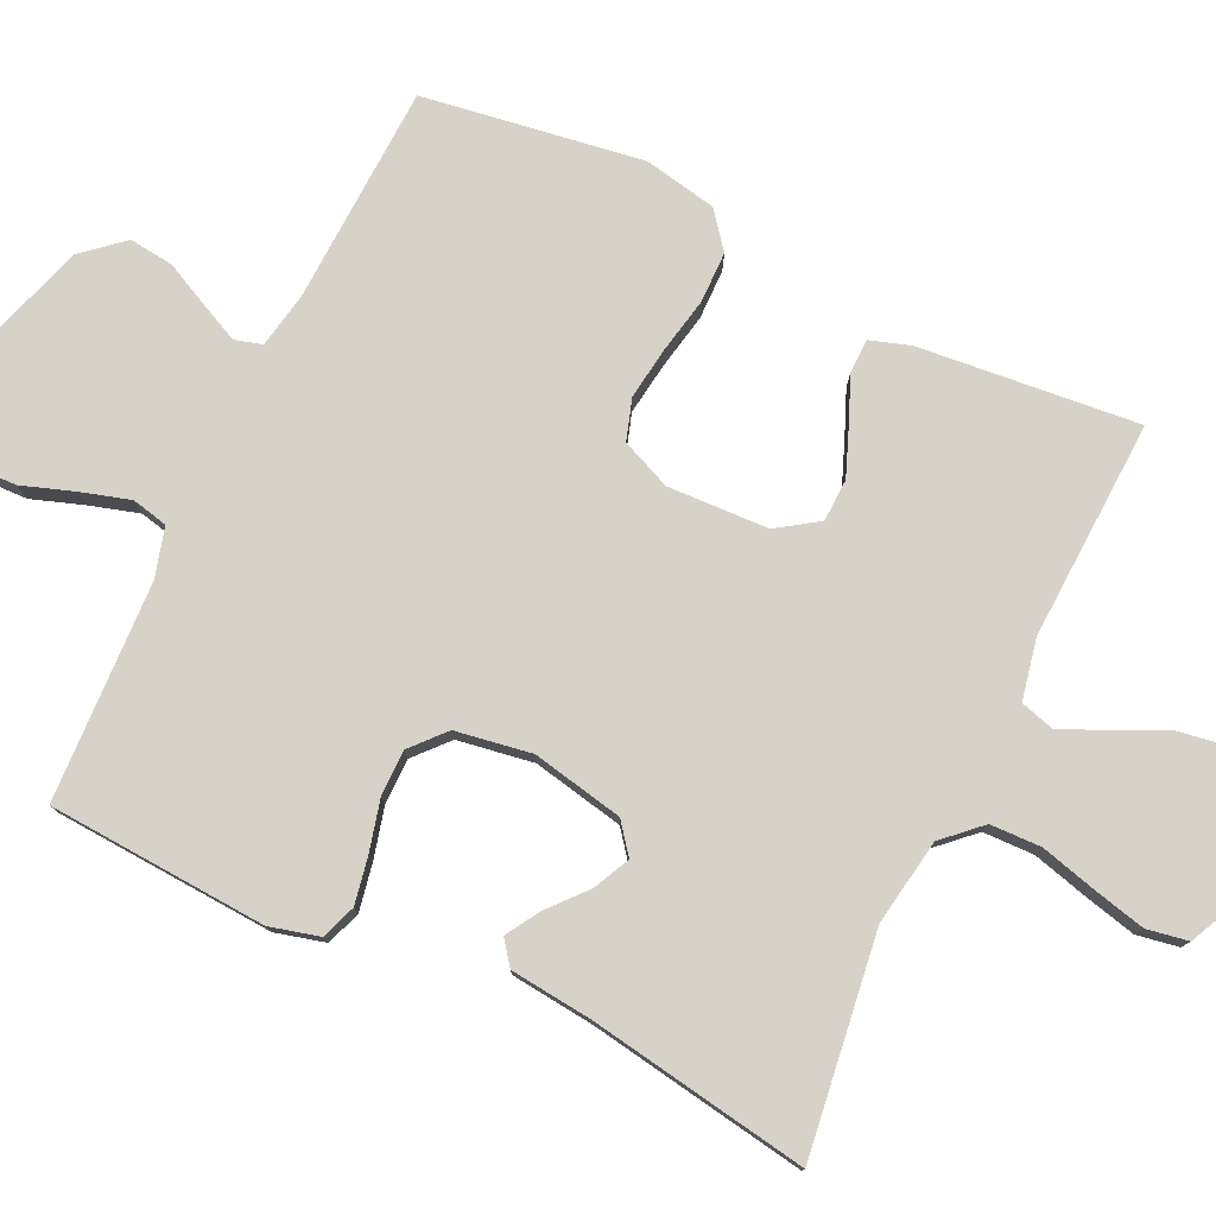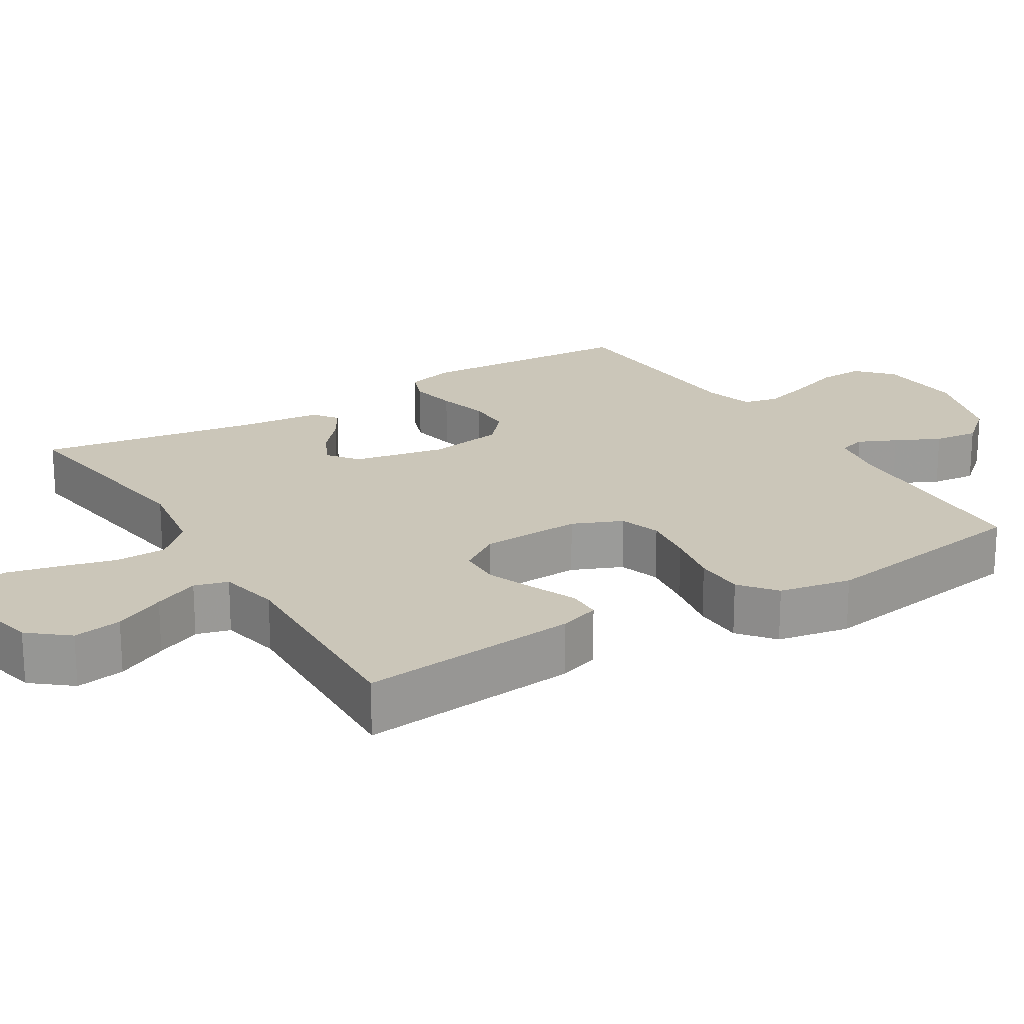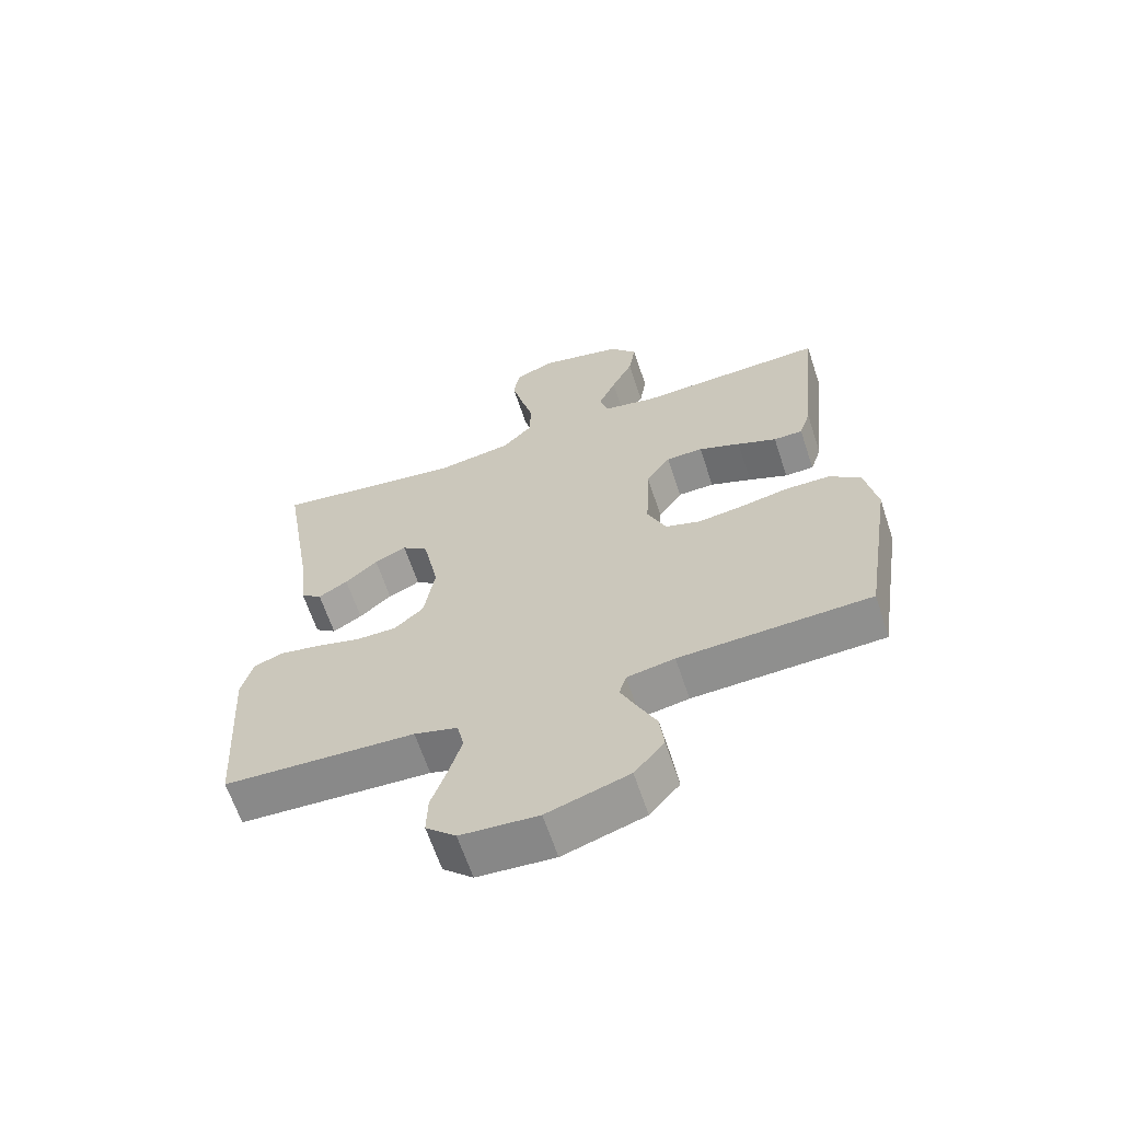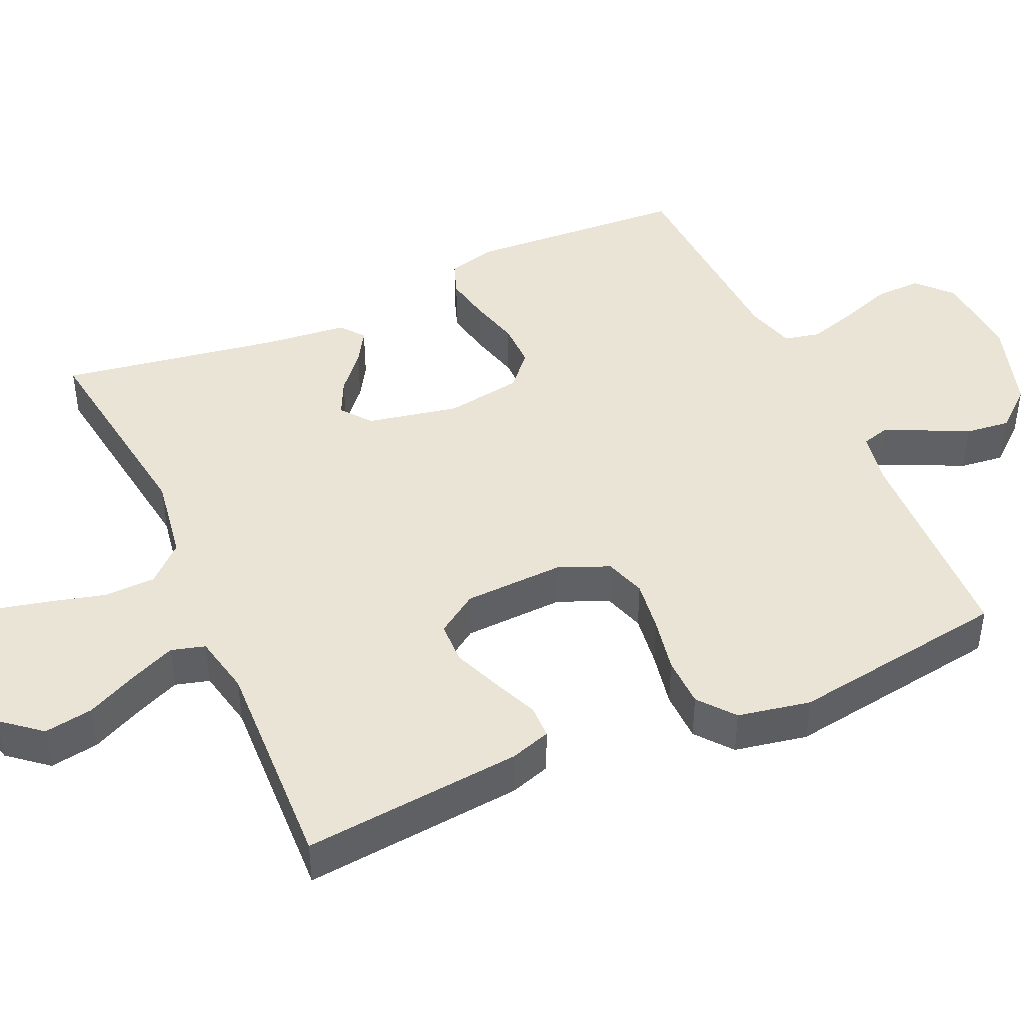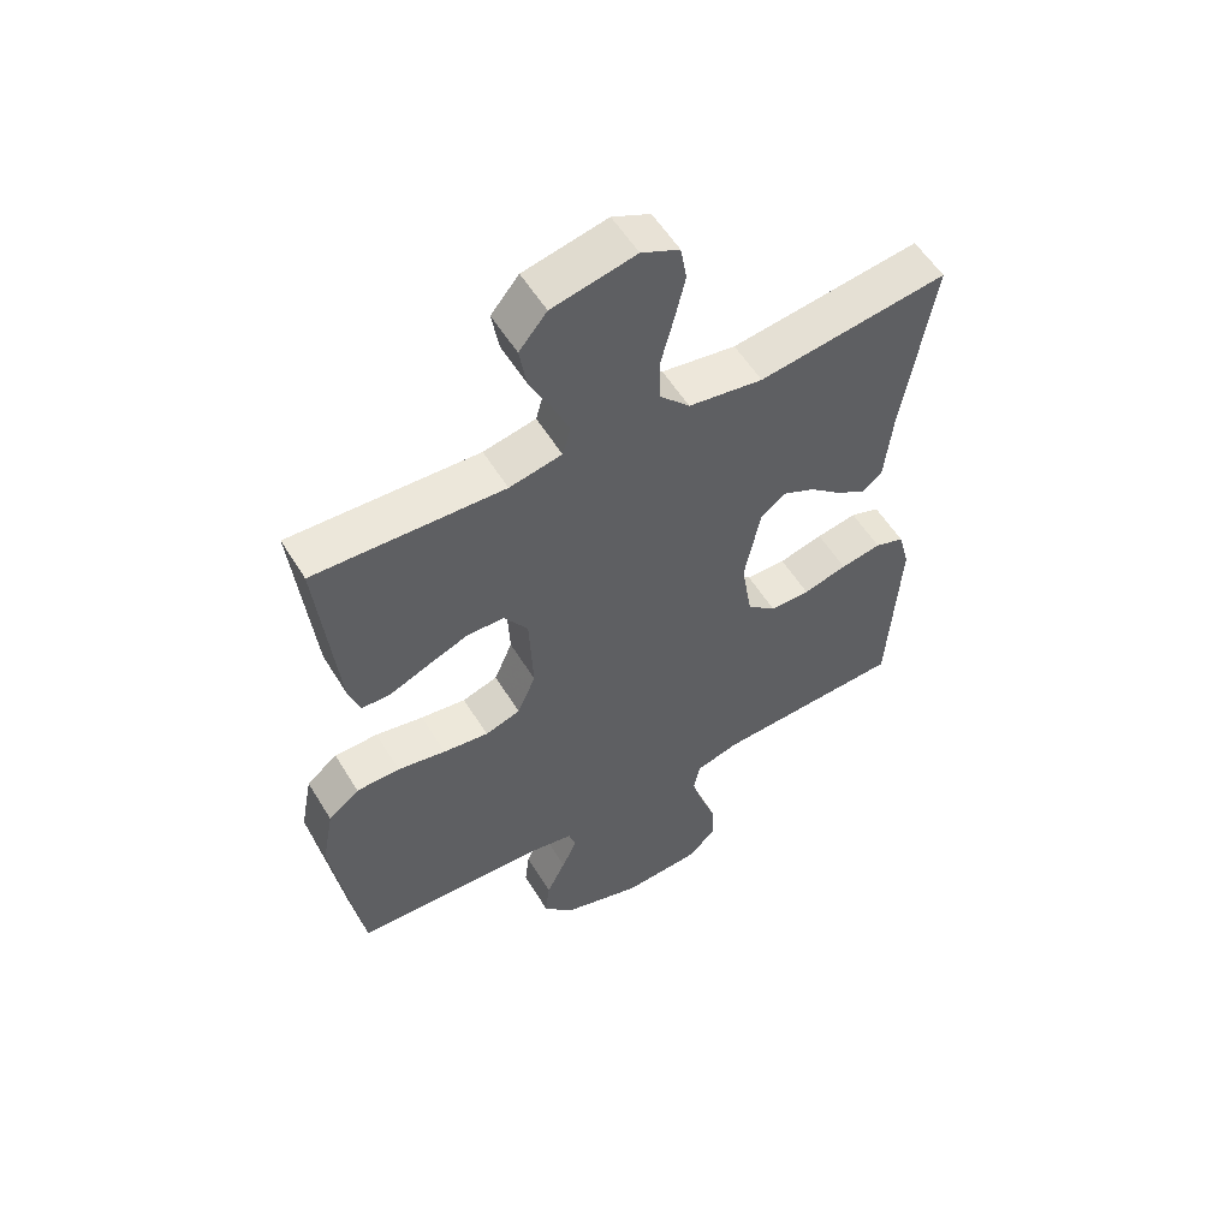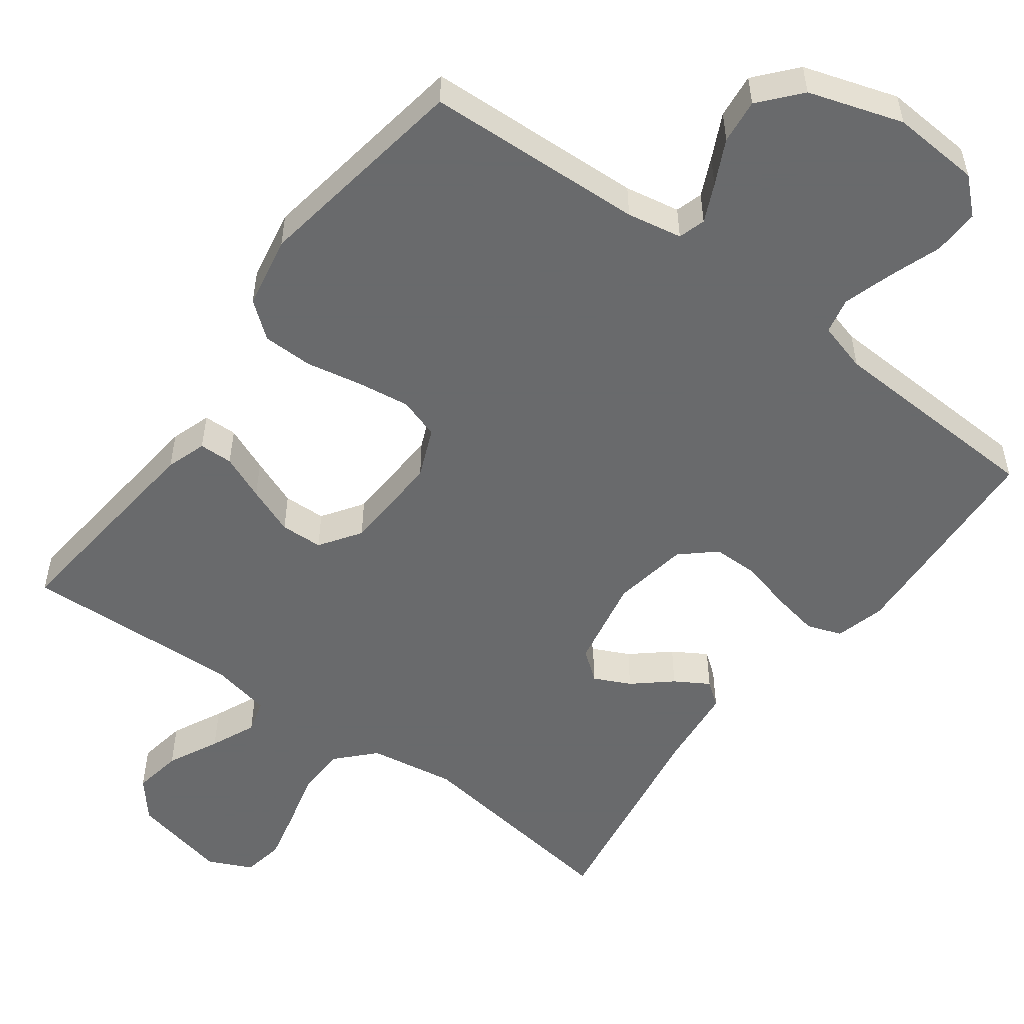
<metadata>
{"format":"obj","ext":"obj","renderer":"f3d","projection":"perspective","resolution":1024,"background":"white","views":[{"elev":78.1,"azim":-64.5,"up":"+Y"},{"elev":20.8,"azim":58.3,"up":"+Y"},{"elev":-64.1,"azim":18.3,"up":"+Z"},{"elev":43.9,"azim":65.8,"up":"+Y"},{"elev":56.0,"azim":148.9,"up":"+Z"},{"elev":-52.9,"azim":143.4,"up":"+Y"}]}
</metadata>
<code>
v 0.5 0.07 -0.5
v 0.2 0.07 -0.513
v 0.125 0.07 -0.527
v 0.114 0.07 -0.564
v 0.138 0.07 -0.616
v 0.168 0.07 -0.677
v 0.175 0.07 -0.738
v 0.128 0.07 -0.793
v 0 0.07 -0.834
v -0.121 0.07 -0.826
v -0.168 0.07 -0.783
v -0.166 0.07 -0.72
v -0.141 0.07 -0.648
v -0.121 0.07 -0.581
v -0.132 0.07 -0.532
v -0.2 0.07 -0.513
v -0.5 0.07 -0.5
v -0.518 0.07 -0.2
v -0.5 0.07 -0.132
v -0.453 0.07 -0.115
v -0.389 0.07 -0.127
v -0.319 0.07 -0.145
v -0.256 0.07 -0.145
v -0.21 0.07 -0.104
v -0.193 0.07 0
v -0.218 0.07 0.125
v -0.259 0.07 0.157
v -0.309 0.07 0.133
v -0.36 0.07 0.089
v -0.406 0.07 0.061
v -0.439 0.07 0.086
v -0.451 0.07 0.2
v -0.5 0.07 0.5
v -0.2 0.07 0.459
v -0.082 0.07 0.478
v -0.035 0.07 0.528
v -0.033 0.07 0.598
v -0.053 0.07 0.674
v -0.07 0.07 0.746
v -0.06 0.07 0.803
v 0 0.07 0.831
v 0.132 0.07 0.802
v 0.176 0.07 0.749
v 0.165 0.07 0.682
v 0.131 0.07 0.612
v 0.104 0.07 0.55
v 0.117 0.07 0.504
v 0.2 0.07 0.487
v 0.5 0.07 0.5
v 0.47 0.07 0.2
v 0.452 0.07 0.145
v 0.406 0.07 0.144
v 0.344 0.07 0.17
v 0.278 0.07 0.196
v 0.22 0.07 0.194
v 0.182 0.07 0.138
v 0.176 0.07 0
v 0.205 0.07 -0.068
v 0.261 0.07 -0.086
v 0.333 0.07 -0.076
v 0.409 0.07 -0.061
v 0.478 0.07 -0.062
v 0.527 0.07 -0.101
v 0.546 0.07 -0.2
v 0.5 0 -0.5
v 0.2 0 -0.513
v 0.125 0 -0.527
v 0.114 0 -0.564
v 0.138 0 -0.616
v 0.168 0 -0.677
v 0.175 0 -0.738
v 0.128 0 -0.793
v 0 0 -0.834
v -0.121 0 -0.826
v -0.168 0 -0.783
v -0.166 0 -0.72
v -0.141 0 -0.648
v -0.121 0 -0.581
v -0.132 0 -0.532
v -0.2 0 -0.513
v -0.5 0 -0.5
v -0.518 0 -0.2
v -0.5 0 -0.132
v -0.453 0 -0.115
v -0.389 0 -0.127
v -0.319 0 -0.145
v -0.256 0 -0.145
v -0.21 0 -0.104
v -0.193 0 0
v -0.218 0 0.125
v -0.259 0 0.157
v -0.309 0 0.133
v -0.36 0 0.089
v -0.406 0 0.061
v -0.439 0 0.086
v -0.451 0 0.2
v -0.5 0 0.5
v -0.2 0 0.459
v -0.082 0 0.478
v -0.035 0 0.528
v -0.033 0 0.598
v -0.053 0 0.674
v -0.07 0 0.746
v -0.06 0 0.803
v 0 0 0.831
v 0.132 0 0.802
v 0.176 0 0.749
v 0.165 0 0.682
v 0.131 0 0.612
v 0.104 0 0.55
v 0.117 0 0.504
v 0.2 0 0.487
v 0.5 0 0.5
v 0.47 0 0.2
v 0.452 0 0.145
v 0.406 0 0.144
v 0.344 0 0.17
v 0.278 0 0.196
v 0.22 0 0.194
v 0.182 0 0.138
v 0.176 0 0
v 0.205 0 -0.068
v 0.261 0 -0.086
v 0.333 0 -0.076
v 0.409 0 -0.061
v 0.478 0 -0.062
v 0.527 0 -0.101
v 0.546 0 -0.2
f 63 64 1 2
f 60 61 62 63
f 59 60 63 2
f 58 59 2 3
f 57 58 3 4
f 56 57 4
f 50 51 52 53
f 48 49 50 53
f 47 48 53 54
f 42 43 44 45
f 42 45 46
f 41 42 46
f 40 41 46 47
f 37 38 39 40
f 32 33 34
f 32 34 35
f 31 32 35
f 28 29 30 31
f 27 28 31 35
f 26 27 35 36
f 19 20 21 22
f 17 18 19 22
f 16 17 22 23
f 15 16 23 24
f 10 11 12 13
f 10 13 14
f 9 10 14
f 5 6 7 8
f 4 5 8 9
f 56 4 9 14
f 40 47 54 55
f 37 40 55 56
f 36 37 56
f 25 26 36 56
f 24 25 56
f 14 15 24 56
f 66 65 128 127
f 127 126 125 124
f 66 127 124 123
f 67 66 123 122
f 68 67 122 121
f 68 121 120
f 117 116 115 114
f 117 114 113 112
f 118 117 112 111
f 109 108 107 106
f 110 109 106
f 110 106 105
f 111 110 105 104
f 104 103 102 101
f 98 97 96
f 99 98 96
f 99 96 95
f 95 94 93 92
f 99 95 92 91
f 100 99 91 90
f 86 85 84 83
f 86 83 82 81
f 87 86 81 80
f 88 87 80 79
f 77 76 75 74
f 78 77 74
f 78 74 73
f 72 71 70 69
f 73 72 69 68
f 78 73 68 120
f 119 118 111 104
f 120 119 104 101
f 120 101 100
f 120 100 90 89
f 120 89 88
f 120 88 79 78
f 1 65 66 2
f 2 66 67 3
f 3 67 68 4
f 4 68 69 5
f 5 69 70 6
f 6 70 71 7
f 7 71 72 8
f 8 72 73 9
f 9 73 74 10
f 10 74 75 11
f 11 75 76 12
f 12 76 77 13
f 13 77 78 14
f 14 78 79 15
f 15 79 80 16
f 16 80 81 17
f 17 81 82 18
f 18 82 83 19
f 19 83 84 20
f 20 84 85 21
f 21 85 86 22
f 22 86 87 23
f 23 87 88 24
f 24 88 89 25
f 25 89 90 26
f 26 90 91 27
f 27 91 92 28
f 28 92 93 29
f 29 93 94 30
f 30 94 95 31
f 31 95 96 32
f 32 96 97 33
f 33 97 98 34
f 34 98 99 35
f 35 99 100 36
f 36 100 101 37
f 37 101 102 38
f 38 102 103 39
f 39 103 104 40
f 40 104 105 41
f 41 105 106 42
f 42 106 107 43
f 43 107 108 44
f 44 108 109 45
f 45 109 110 46
f 46 110 111 47
f 47 111 112 48
f 48 112 113 49
f 49 113 114 50
f 50 114 115 51
f 51 115 116 52
f 52 116 117 53
f 53 117 118 54
f 54 118 119 55
f 55 119 120 56
f 56 120 121 57
f 57 121 122 58
f 58 122 123 59
f 59 123 124 60
f 60 124 125 61
f 61 125 126 62
f 62 126 127 63
f 63 127 128 64
f 64 128 65 1

</code>
